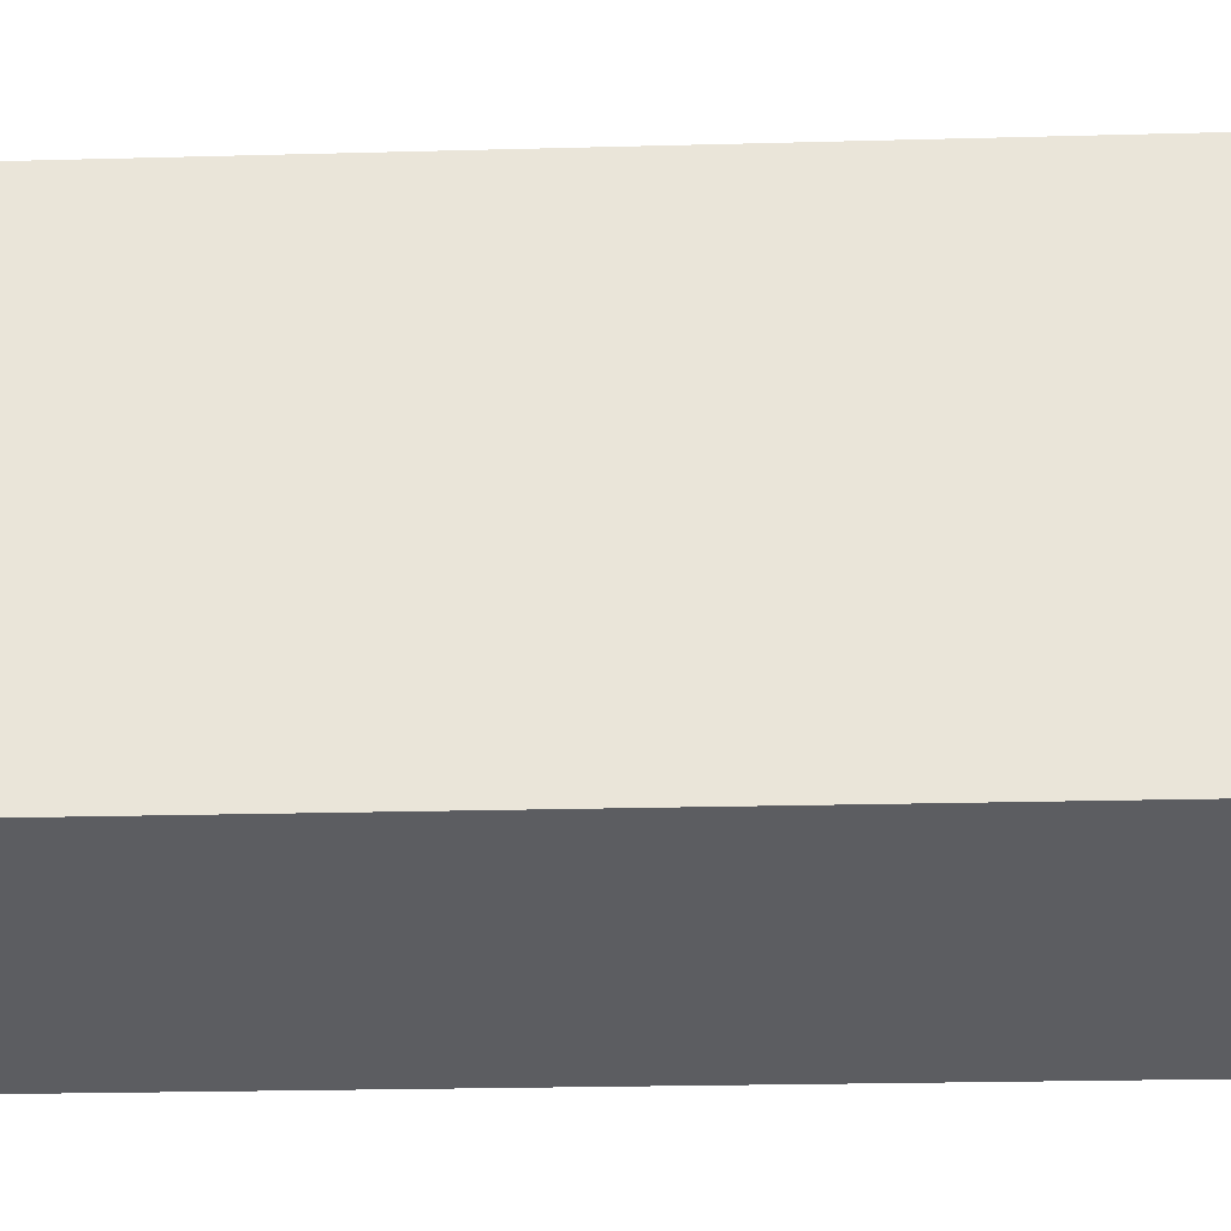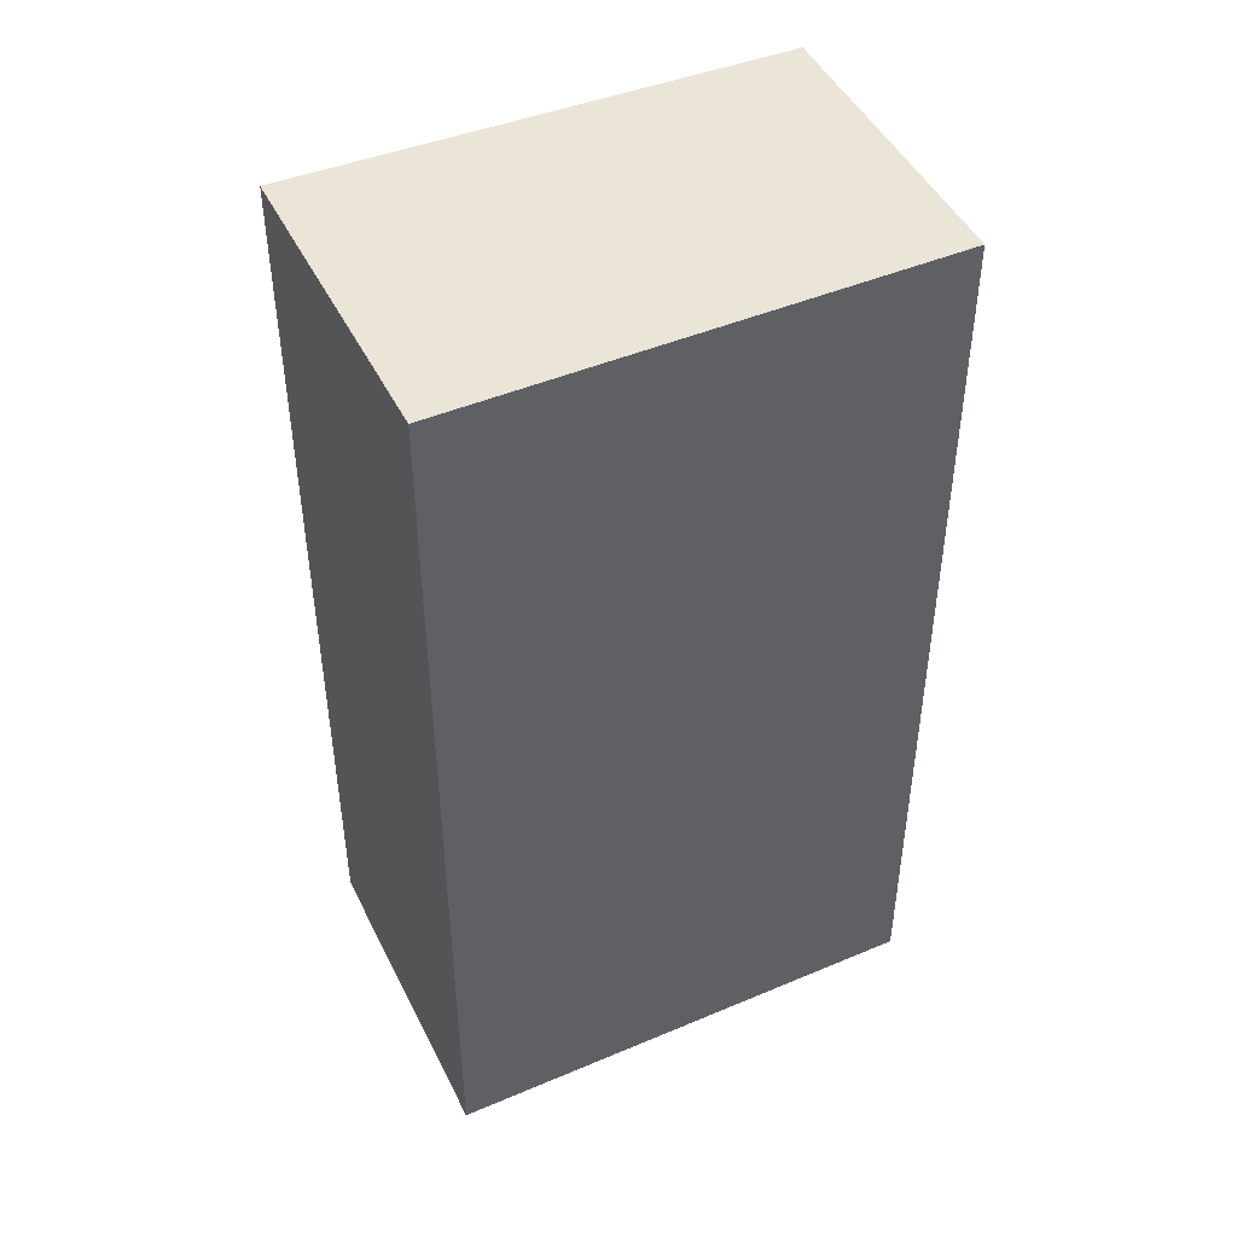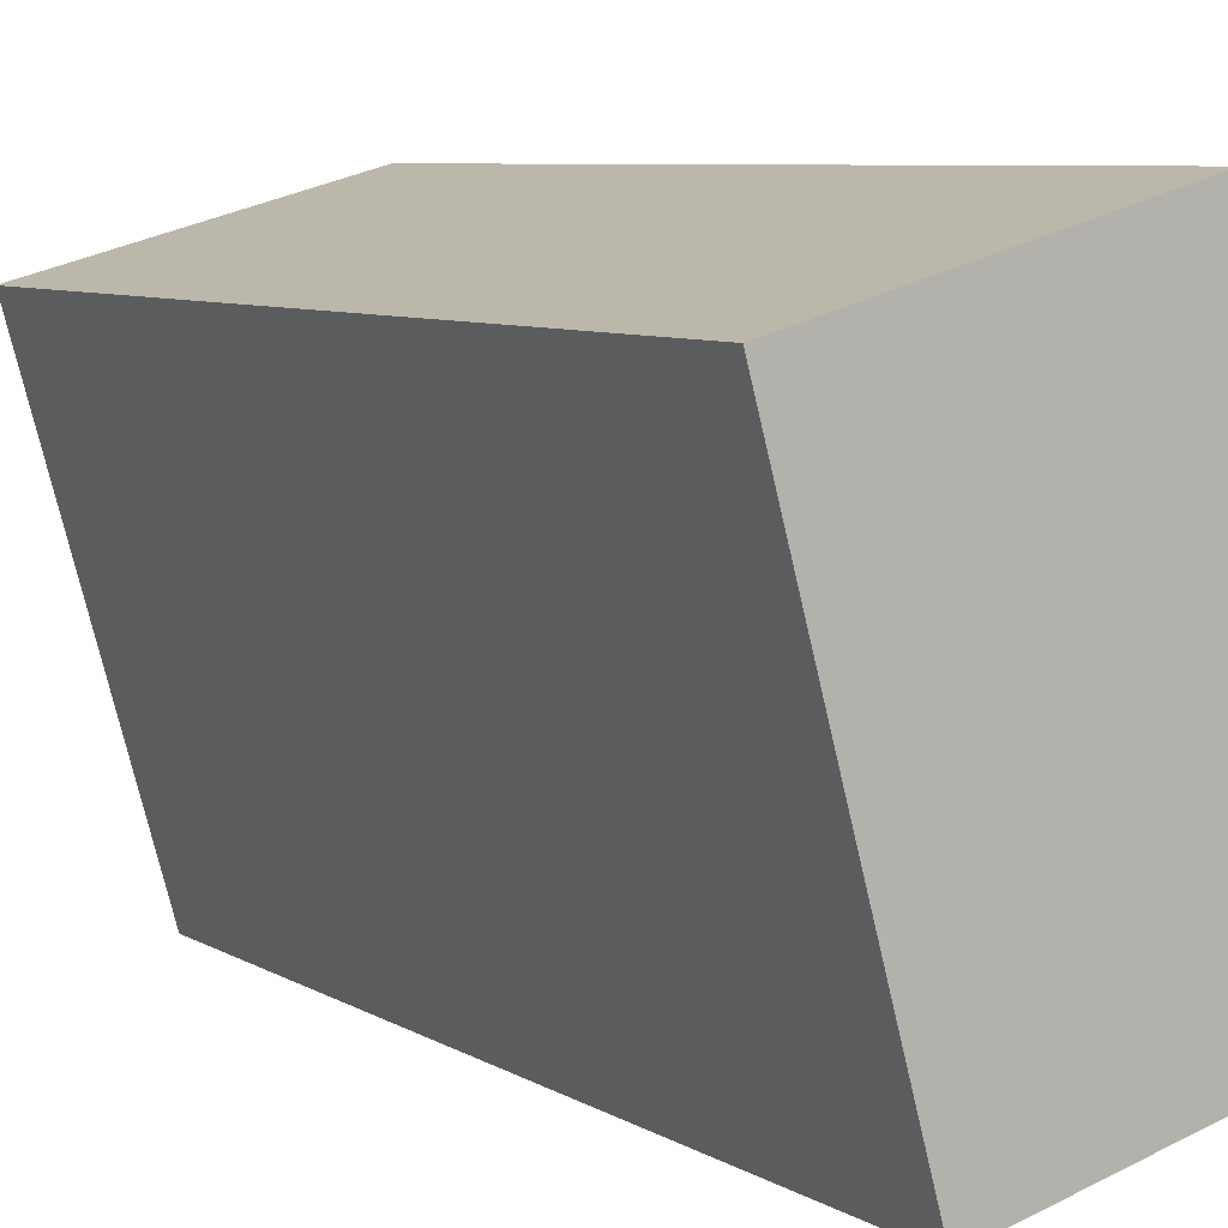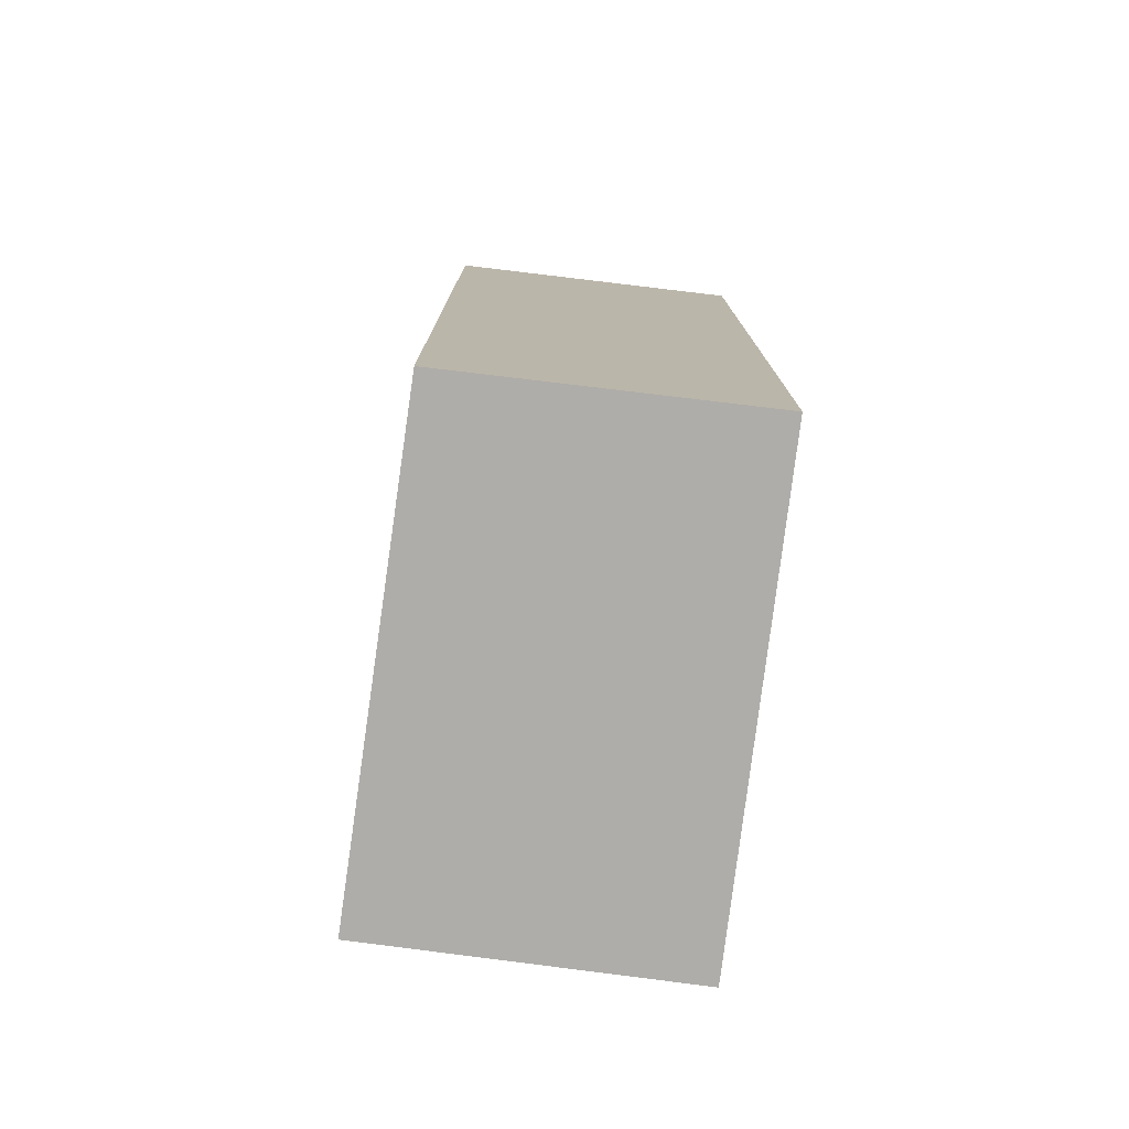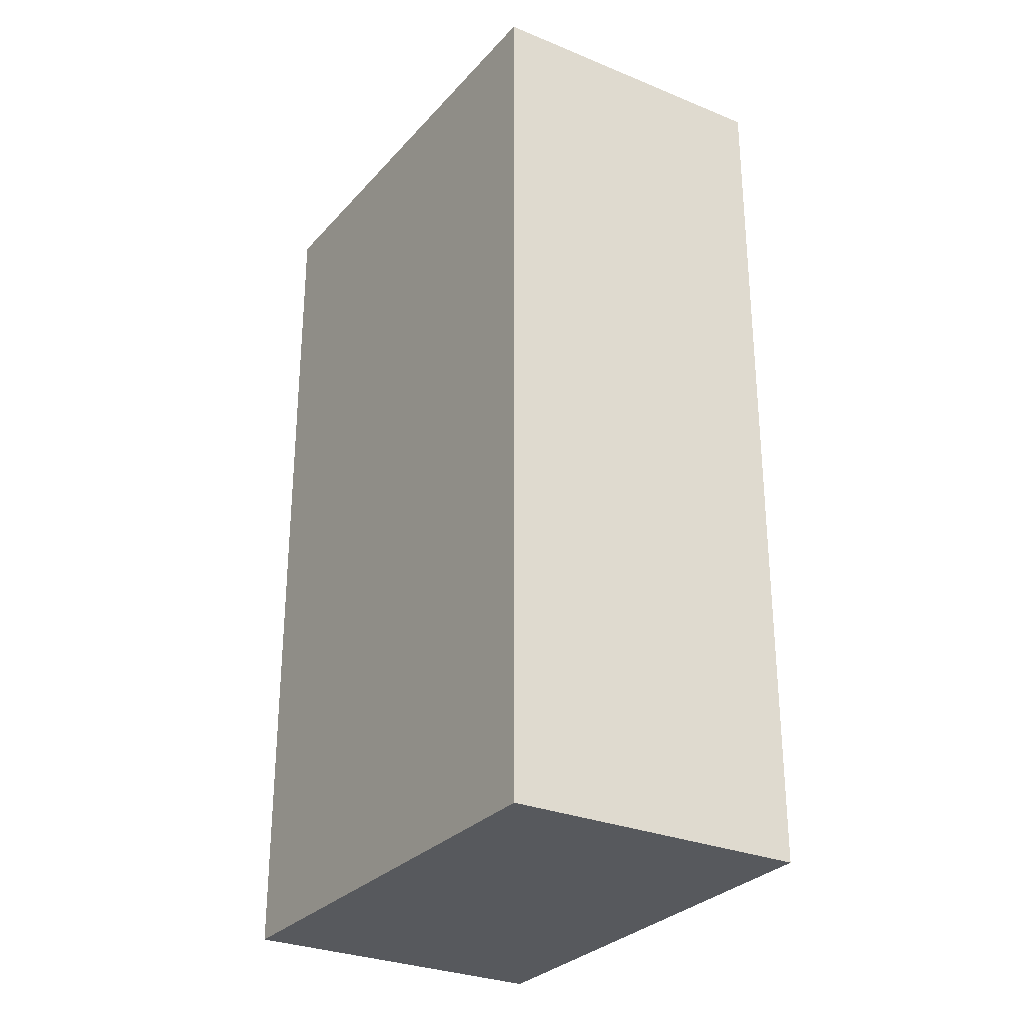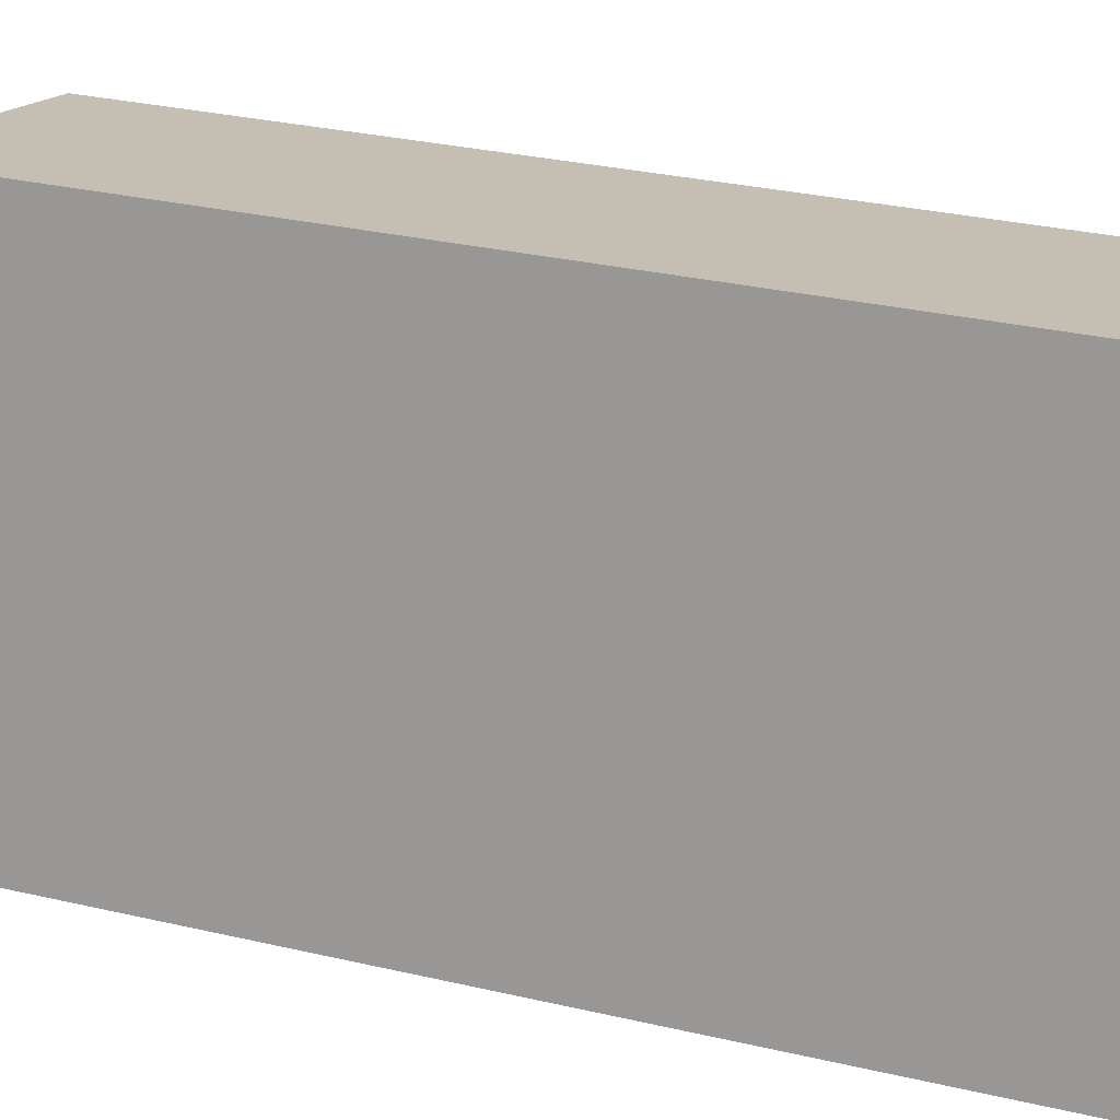
<metadata>
{"format":"obj","ext":"obj","renderer":"f3d","projection":"perspective","resolution":1024,"background":"white","views":[{"elev":-22.4,"azim":-87.3,"up":"+Z"},{"elev":45.7,"azim":79.6,"up":"+Y"},{"elev":7.3,"azim":147.6,"up":"+Z"},{"elev":-77.2,"azim":-172.8,"up":"+Y"},{"elev":-29.0,"azim":162.6,"up":"+Y"},{"elev":31.3,"azim":-71.8,"up":"+Z"}]}
</metadata>
<code>
v  3.075 6.475 2.82
v  0 6.475 3.965e-16
v  0.853 6.475 3.411
v  2.141 6.475 -0.532
v  0 0 0
v  0.853 -2.089e-16 3.411
v  3.075 -1.727e-16 2.82
v  2.141 3.258e-17 -0.532
g defaultobject
f 1 2 3
f 2 1 4
f 5 3 2
f 3 5 6
f 6 1 3
f 1 6 7
f 7 4 1
f 4 7 8
f 8 2 4
f 2 8 5
f 8 6 5
f 6 8 7

</code>
